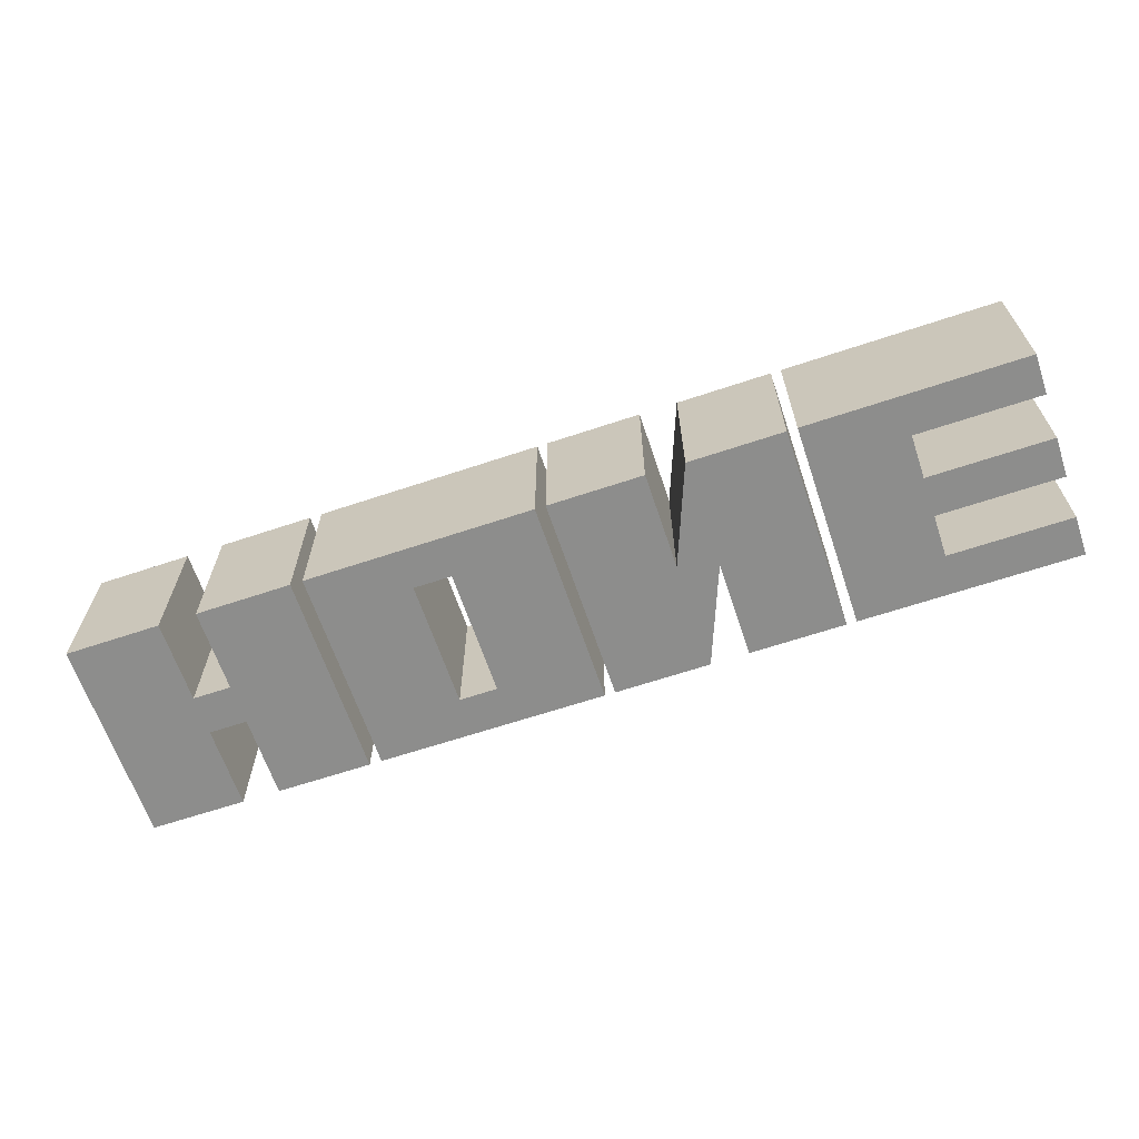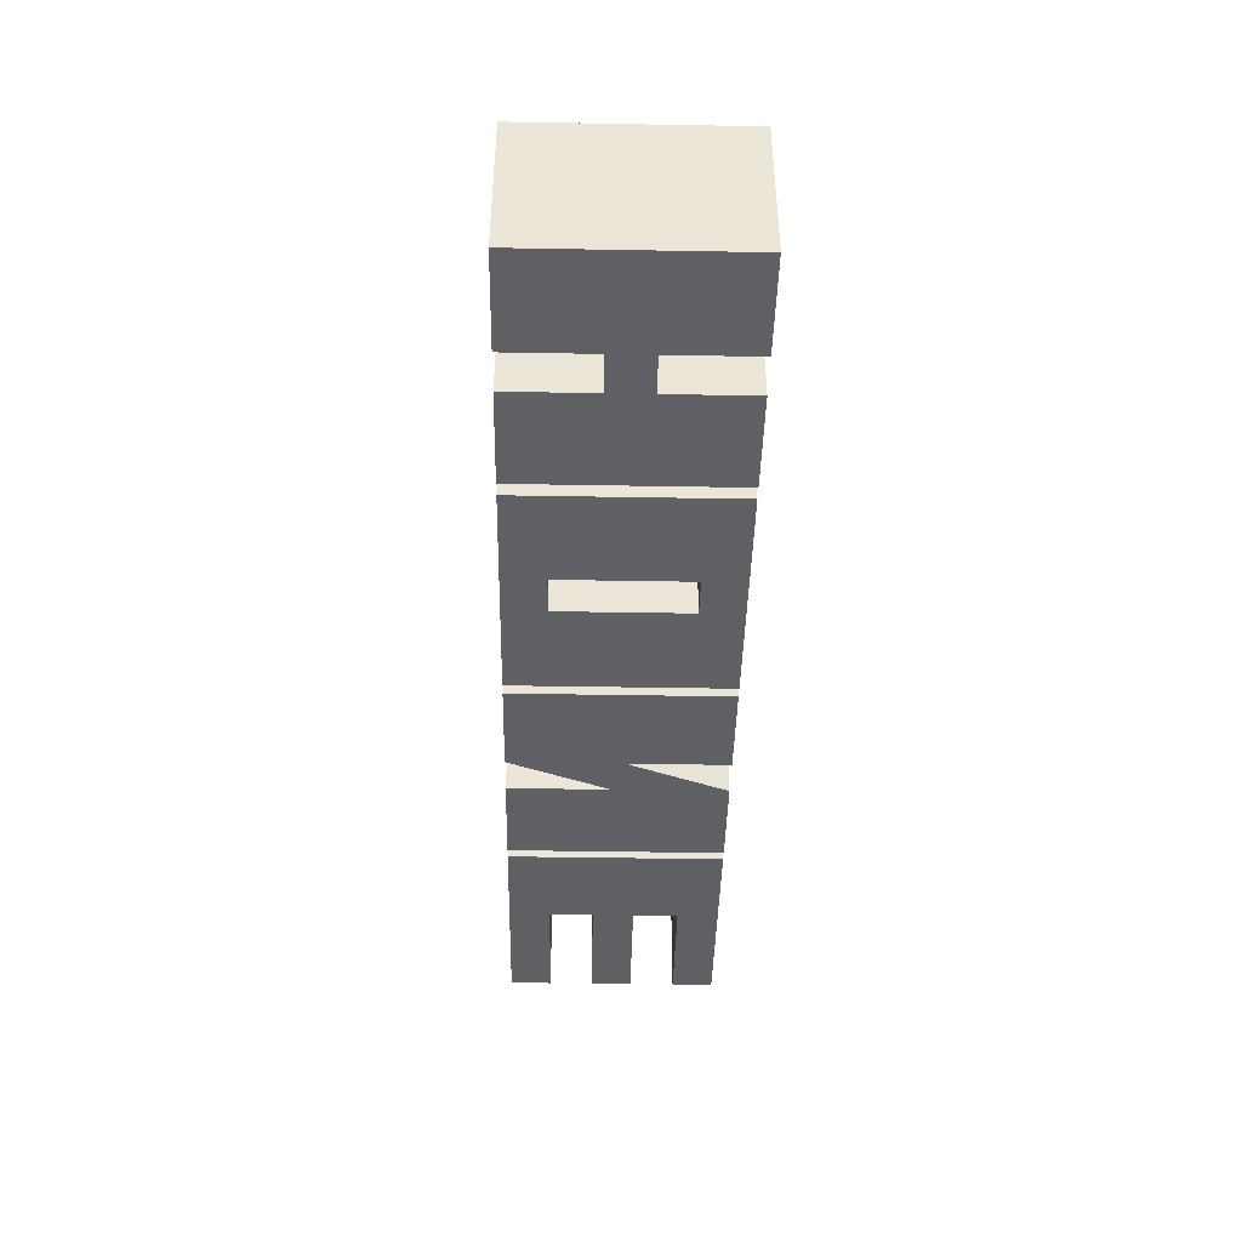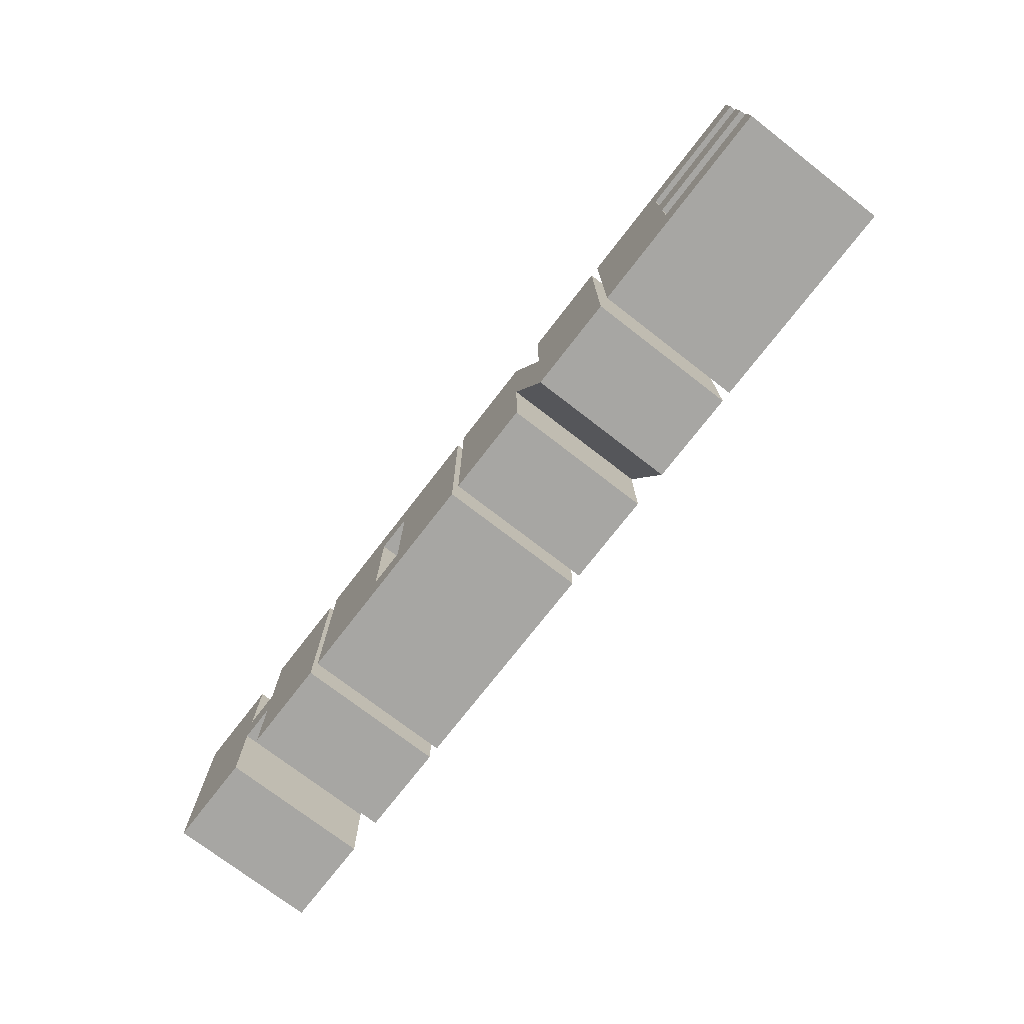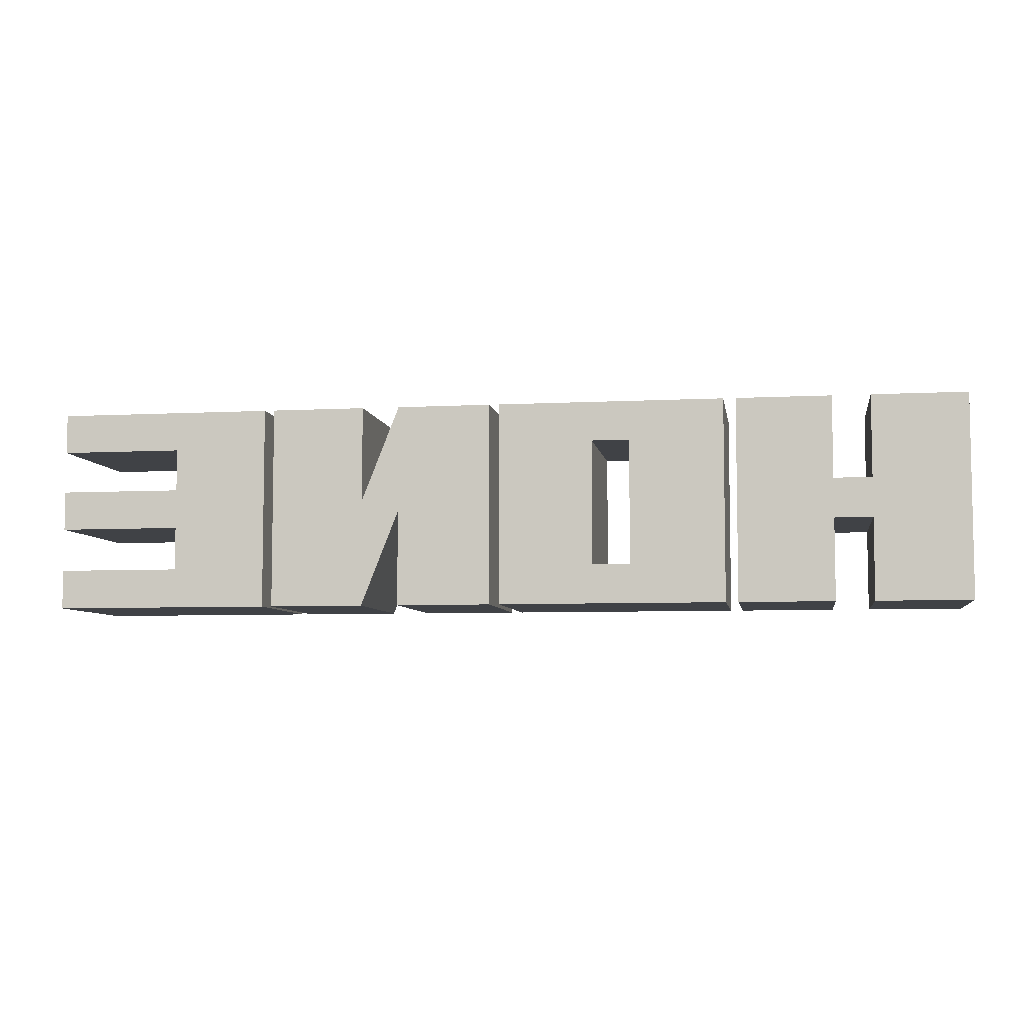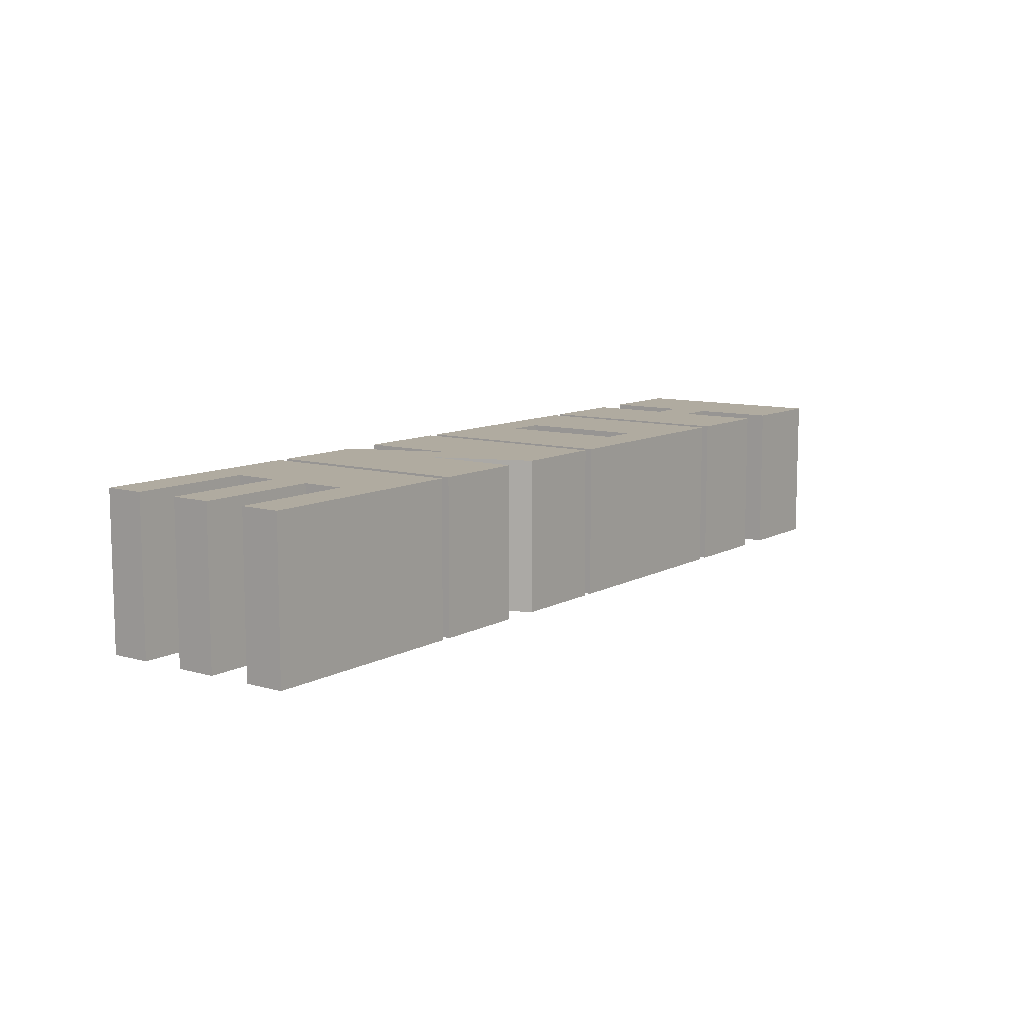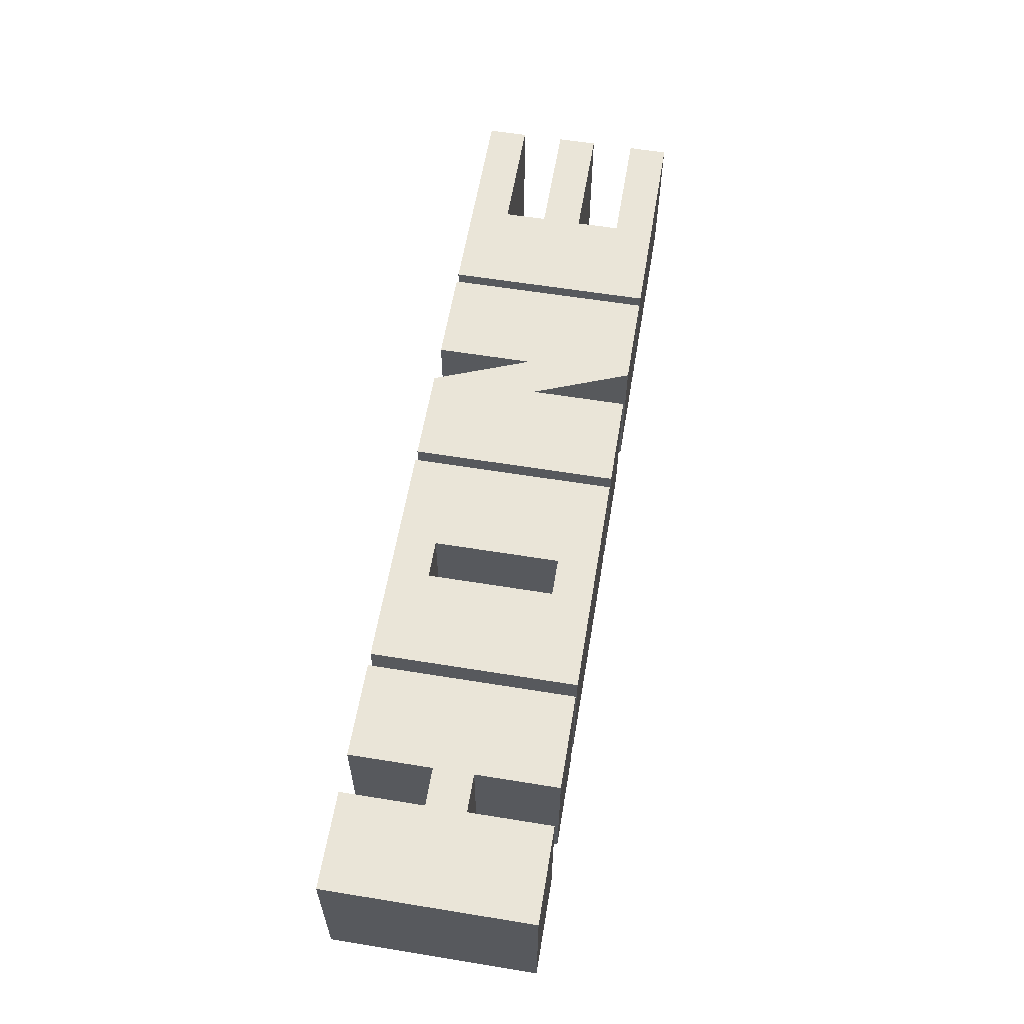
<metadata>
{"format":"obj","ext":"obj","renderer":"f3d","projection":"perspective","resolution":1024,"background":"white","views":[{"elev":-64.5,"azim":18.6,"up":"+Z"},{"elev":-42.6,"azim":-91.2,"up":"+Z"},{"elev":-74.1,"azim":52.3,"up":"+Y"},{"elev":-6.4,"azim":-171.0,"up":"+Y"},{"elev":9.8,"azim":126.2,"up":"+Z"},{"elev":59.3,"azim":-80.5,"up":"+Z"}]}
</metadata>
<code>
g groupNumber_0
v -6.145 4.11 -5.013
v -6.145 -4.11 -5.013
v -8.633 -4.11 -5.013
v -8.633 4.11 -5.013
v -6.145 4.11 5.013
v -6.145 -4.11 5.013
v -8.633 -4.11 5.013
v -8.633 4.11 5.013
v -6.145 -7.105e-15 0
v -7.389 -4.11 0
v -8.633 -7.105e-15 0
v -7.389 4.11 0
v 0.07413 -6.705 -5.013
v 0.07413 6.705 -5.013
v -14.85 6.705 -5.013
v -14.85 -6.705 -5.013
v 0.07413 -6.705 5.013
v 0.07413 6.705 5.013
v -14.85 6.705 5.013
v -14.85 -6.705 5.013
v 0.07413 -7.105e-15 0
v -7.389 6.705 0
v -14.85 -7.105e-15 0
v -7.389 -6.705 0
f 20 7 8
f 7 20 6
f 19 8 5
f 8 19 20
f 6 17 18
f 17 6 20
f 5 18 19
f 18 5 6
f 3 16 4
f 16 3 2
f 4 15 1
f 15 4 16
f 13 2 14
f 2 13 16
f 14 1 15
f 1 14 2
f 9 1 2
f 9 2 6
f 9 6 5
f 9 5 1
f 10 2 3
f 10 3 7
f 10 7 6
f 10 6 2
f 11 3 4
f 11 4 8
f 11 8 7
f 11 7 3
f 12 4 1
f 12 1 5
f 12 5 8
f 12 8 4
f 21 13 14
f 21 14 18
f 21 18 17
f 21 17 13
f 22 14 15
f 22 15 19
f 22 19 18
f 22 18 14
f 23 15 16
f 23 16 20
f 23 20 19
f 23 19 15
f 24 16 13
f 24 13 17
f 24 17 20
f 24 20 16
g groupNumber_1
v 15.68 -6.705 -5.013
v 15.68 6.705 -5.013
v 9.466 6.705 -5.013
v 9.466 0.3832 -5.013
v 6.978 6.7 -5.013
v 0.759 6.705 -5.013
v 0.759 -6.705 -5.013
v 6.978 -6.705 -5.013
v 6.978 -0.3828 -5.013
v 9.466 -6.699 -5.013
v 15.68 -6.705 5.013
v 15.68 6.705 5.013
v 9.466 6.705 5.013
v 9.466 0.3832 5.013
v 6.978 6.7 5.013
v 0.759 6.705 5.013
v 0.759 -6.705 5.013
v 6.978 -6.705 5.013
v 6.978 -0.3828 5.013
v 9.466 -6.699 5.013
v 15.68 -7.105e-15 0
v 12.58 6.705 0
v 9.466 3.544 0
v 8.222 3.541 0
v 3.868 6.703 0
v 0.759 -7.105e-15 0
v 3.868 -6.705 0
v 6.978 -3.544 0
v 8.222 -3.541 0
v 12.58 -6.702 0
f 41 42 43
f 40 43 39
f 43 40 41
f 39 43 38
f 44 35 38
f 38 36 37
f 36 38 35
f 44 38 43
f 32 31 33
f 33 30 29
f 30 33 31
f 33 29 28
f 25 34 28
f 26 28 27
f 28 26 25
f 28 34 33
f 45 25 26
f 45 26 36
f 45 36 35
f 45 35 25
f 46 26 27
f 46 27 37
f 46 37 36
f 46 36 26
f 47 27 28
f 47 28 38
f 47 38 37
f 47 37 27
f 48 28 29
f 48 29 39
f 48 39 38
f 48 38 28
f 49 29 30
f 49 30 40
f 49 40 39
f 49 39 29
f 50 30 31
f 50 31 41
f 50 41 40
f 50 40 30
f 51 31 32
f 51 32 42
f 51 42 41
f 51 41 31
f 52 32 33
f 52 33 43
f 52 43 42
f 52 42 32
f 53 33 34
f 53 34 44
f 53 44 43
f 53 43 33
f 54 34 25
f 54 25 35
f 54 35 44
f 54 44 34
g groupNumber_2
v -15.66 -6.705 -5.013
v -15.66 6.705 -5.013
v -21.88 6.705 -5.013
v -21.88 1.298 -5.013
v -24.37 1.298 -5.013
v -24.37 6.705 -5.013
v -30.59 6.705 -5.013
v -30.59 -6.705 -5.013
v -24.37 -6.705 -5.013
v -24.37 -1.298 -5.013
v -21.88 -1.298 -5.013
v -21.88 -6.705 -5.013
v -15.66 -6.705 5.013
v -15.66 6.705 5.013
v -21.88 6.705 5.013
v -21.88 1.298 5.013
v -24.37 1.298 5.013
v -24.37 6.705 5.013
v -30.59 6.705 5.013
v -30.59 -6.705 5.013
v -24.37 -6.705 5.013
v -24.37 -1.298 5.013
v -21.88 -1.298 5.013
v -21.88 -6.705 5.013
v -15.66 -7.105e-15 -2.665e-15
v -18.77 6.705 -2.665e-15
v -21.88 4.002 -2.665e-15
v -23.13 1.298 -2.665e-15
v -24.37 4.002 -2.665e-15
v -27.48 6.705 -2.665e-15
v -30.59 -7.105e-15 -2.665e-15
v -27.48 -6.705 -2.665e-15
v -24.37 -4.002 -2.665e-15
v -23.13 -1.298 -2.665e-15
v -21.88 -4.002 -2.665e-15
v -18.77 -6.705 -2.665e-15
f 74 75 76
f 74 76 71
f 73 71 72
f 71 73 74
f 76 77 71
f 78 67 77
f 77 67 68
f 70 68 69
f 68 70 77
f 77 70 71
f 63 62 64
f 64 62 59
f 59 61 60
f 61 59 62
f 65 64 59
f 55 66 65
f 55 65 56
f 56 58 57
f 58 56 65
f 58 65 59
f 79 55 56
f 79 56 68
f 79 68 67
f 79 67 55
f 80 56 57
f 80 57 69
f 80 69 68
f 80 68 56
f 81 57 58
f 81 58 70
f 81 70 69
f 81 69 57
f 82 58 59
f 82 59 71
f 82 71 70
f 82 70 58
f 83 59 60
f 83 60 72
f 83 72 71
f 83 71 59
f 84 60 61
f 84 61 73
f 84 73 72
f 84 72 60
f 85 61 62
f 85 62 74
f 85 74 73
f 85 73 61
f 86 62 63
f 86 63 75
f 86 75 74
f 86 74 62
f 87 63 64
f 87 64 76
f 87 76 75
f 87 75 63
f 88 64 65
f 88 65 77
f 88 77 76
f 88 76 64
f 89 65 66
f 89 66 78
f 89 78 77
f 89 77 65
f 90 66 55
f 90 55 67
f 90 67 78
f 90 78 66
g groupNumber_3
v 30.59 4.11 -5.013
v 30.59 6.705 -5.013
v 16.34 6.705 -5.013
v 16.34 -6.705 -5.013
v 30.59 -6.705 -5.013
v 30.59 -4.11 -5.013
v 22.56 -4.11 -5.013
v 22.56 -1.258 -5.013
v 30.59 -1.258 -5.013
v 30.59 1.338 -5.013
v 22.56 1.338 -5.013
v 22.56 4.11 -5.013
v 30.59 4.11 5.013
v 30.59 6.705 5.013
v 16.34 6.705 5.013
v 16.34 -6.705 5.013
v 30.59 -6.705 5.013
v 30.59 -4.11 5.013
v 22.56 -4.11 5.013
v 22.56 -1.258 5.013
v 30.59 -1.258 5.013
v 30.59 1.338 5.013
v 22.56 1.338 5.013
v 22.56 4.11 5.013
v 30.59 5.408 -4.441e-15
v 23.46 6.705 -4.441e-15
v 16.34 0 -4.441e-15
v 23.46 -6.705 -4.441e-15
v 30.59 -5.408 -4.441e-15
v 26.57 -4.11 -4.441e-15
v 22.56 -2.684 -4.441e-15
v 26.57 -1.258 -4.441e-15
v 30.59 0.03989 -4.441e-15
v 26.57 1.338 -4.441e-15
v 22.56 2.724 -4.441e-15
v 26.57 4.11 -4.441e-15
f 106 109 110
f 109 106 107
f 106 110 105
f 105 113 114
f 113 105 110
f 105 114 104
f 110 111 113
f 107 108 109
f 103 104 114
f 111 112 113
f 97 94 98
f 94 97 95
f 98 94 93
f 101 93 102
f 93 101 98
f 102 93 92
f 99 98 101
f 96 95 97
f 92 91 102
f 100 99 101
f 115 91 92
f 115 92 104
f 115 104 103
f 115 103 91
f 116 92 93
f 116 93 105
f 116 105 104
f 116 104 92
f 117 93 94
f 117 94 106
f 117 106 105
f 117 105 93
f 118 94 95
f 118 95 107
f 118 107 106
f 118 106 94
f 119 95 96
f 119 96 108
f 119 108 107
f 119 107 95
f 120 96 97
f 120 97 109
f 120 109 108
f 120 108 96
f 121 97 98
f 121 98 110
f 121 110 109
f 121 109 97
f 122 98 99
f 122 99 111
f 122 111 110
f 122 110 98
f 123 99 100
f 123 100 112
f 123 112 111
f 123 111 99
f 124 100 101
f 124 101 113
f 124 113 112
f 124 112 100
f 125 101 102
f 125 102 114
f 125 114 113
f 125 113 101
f 126 102 91
f 126 91 103
f 126 103 114
f 126 114 102

</code>
